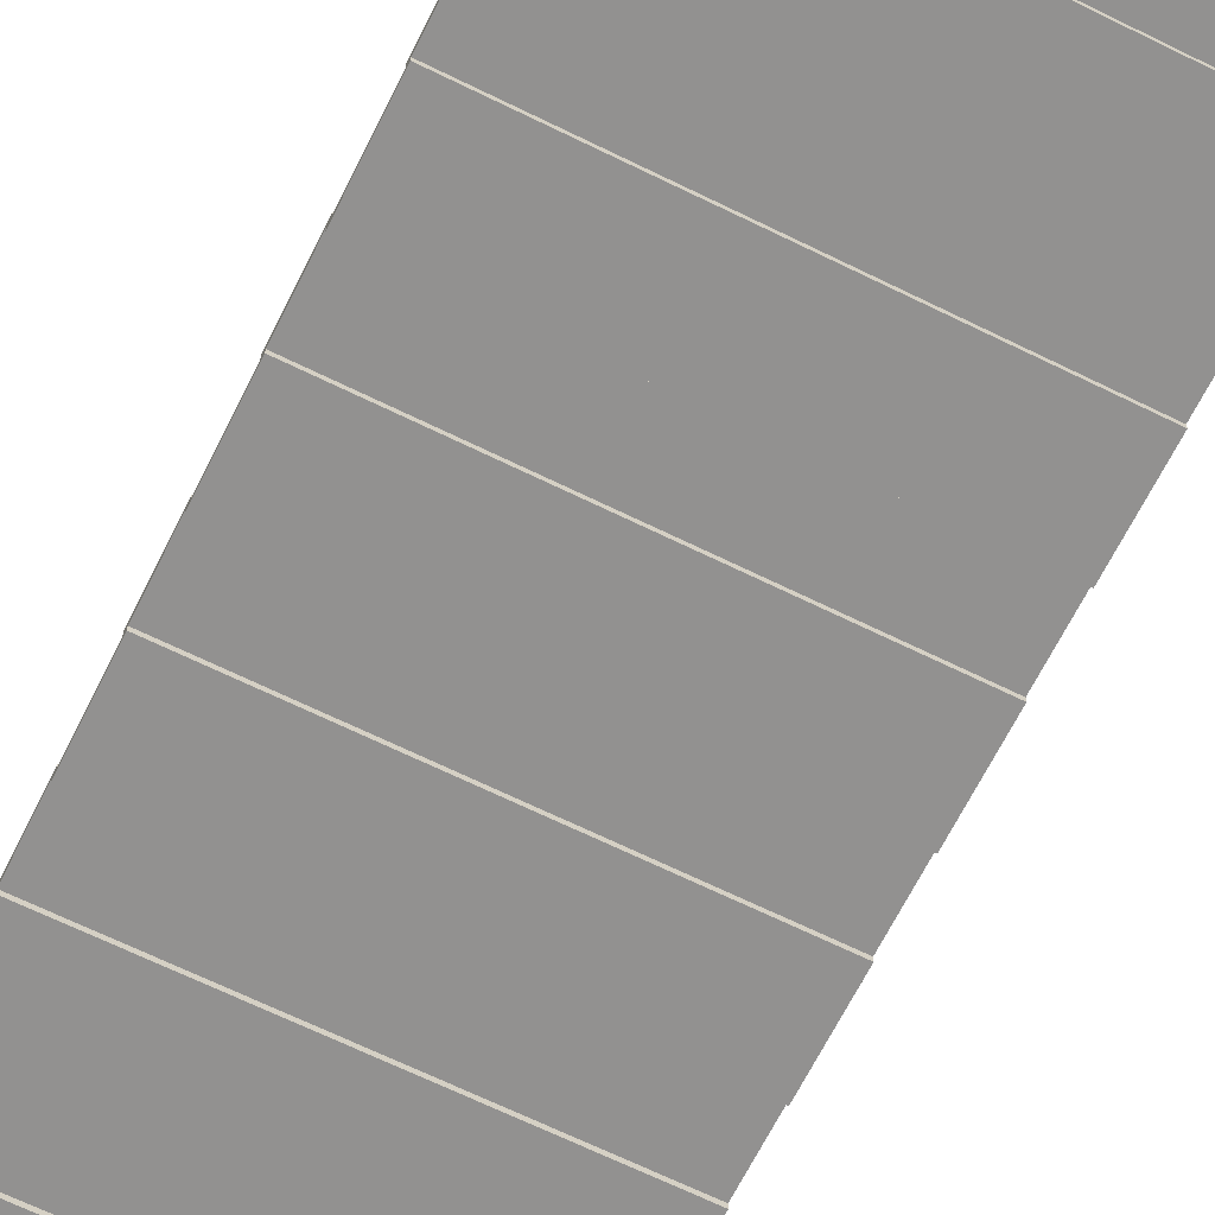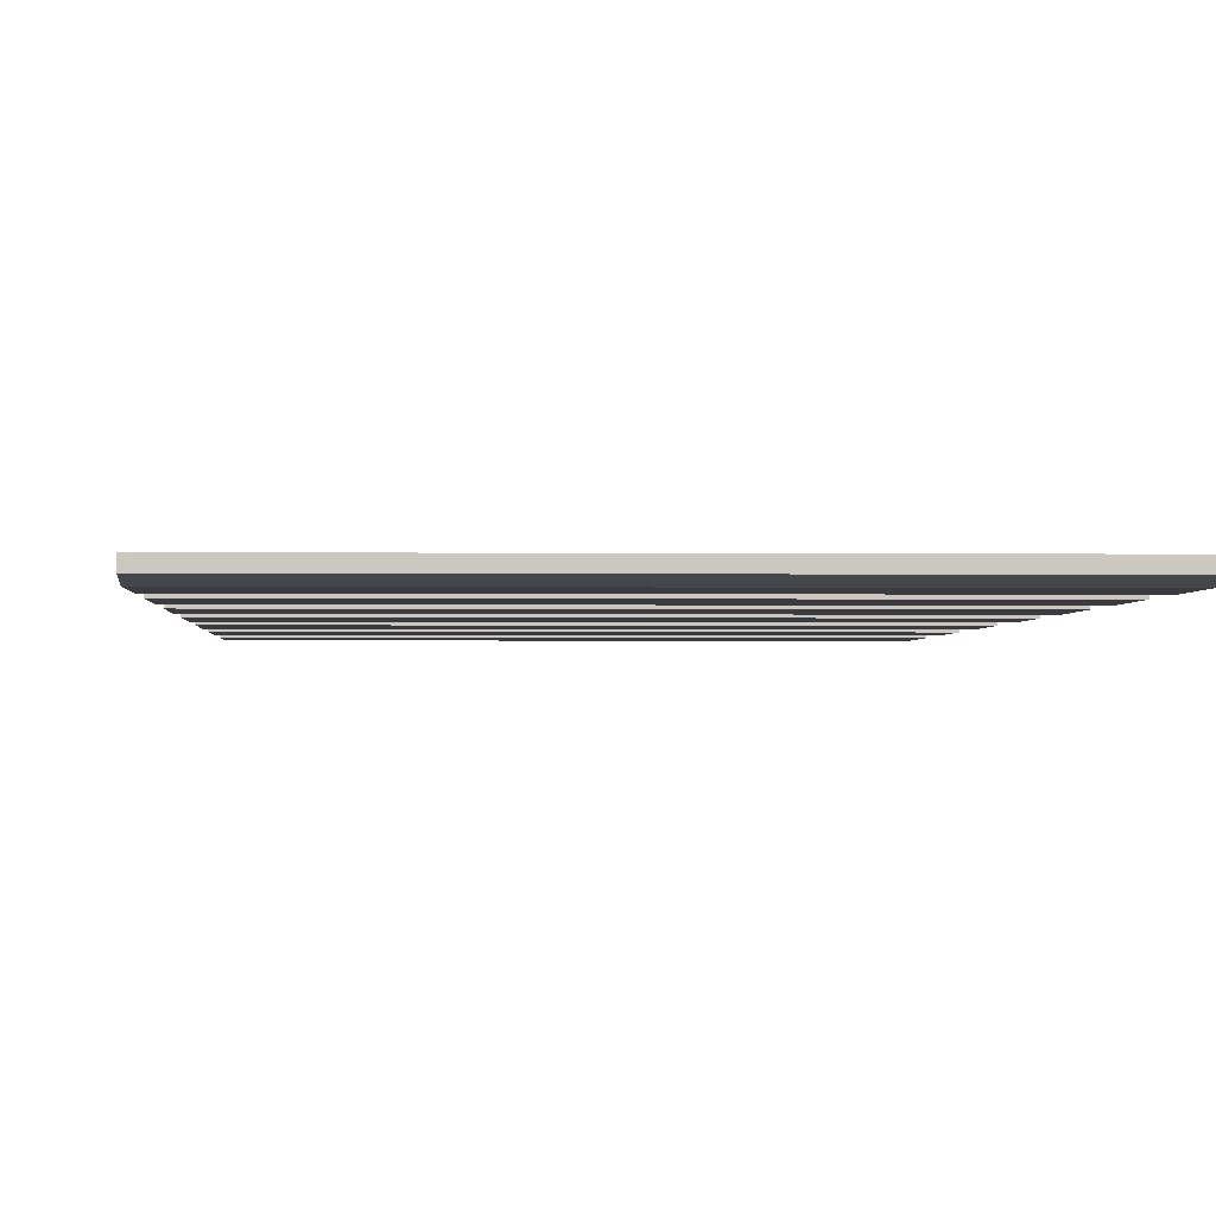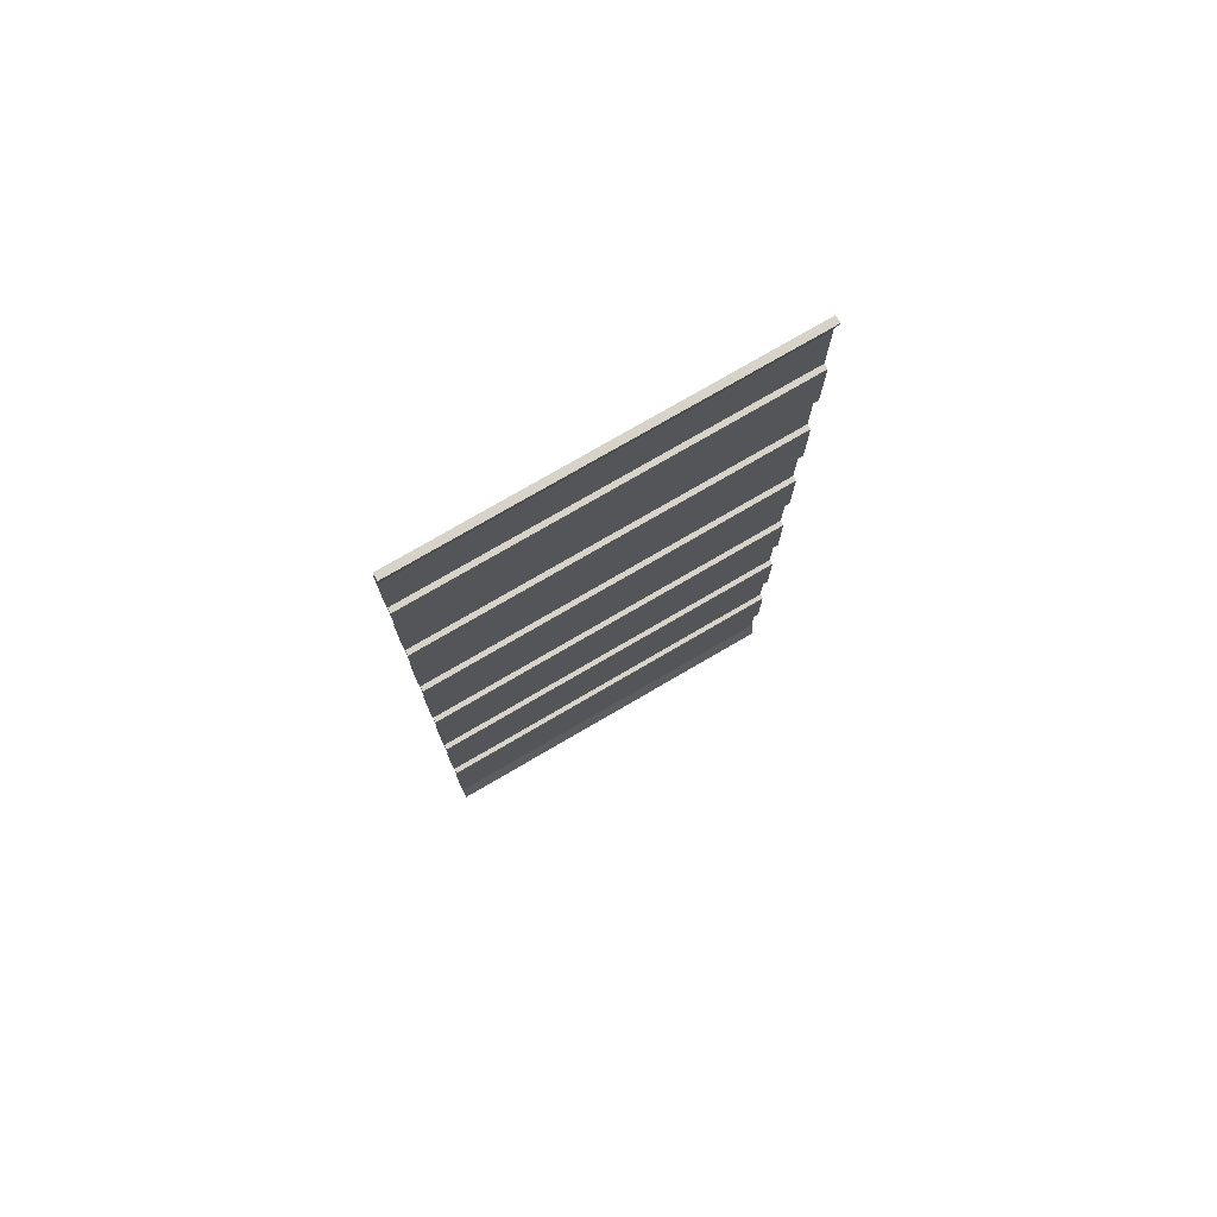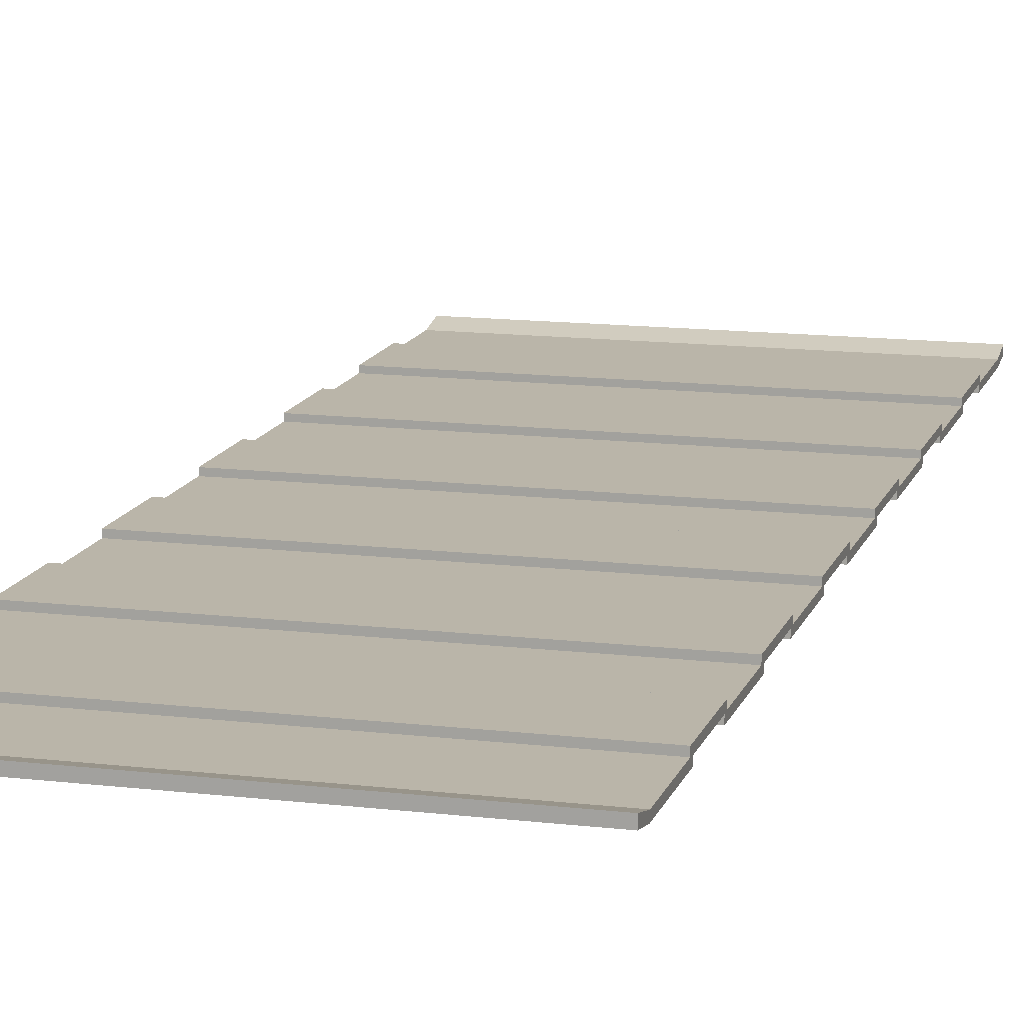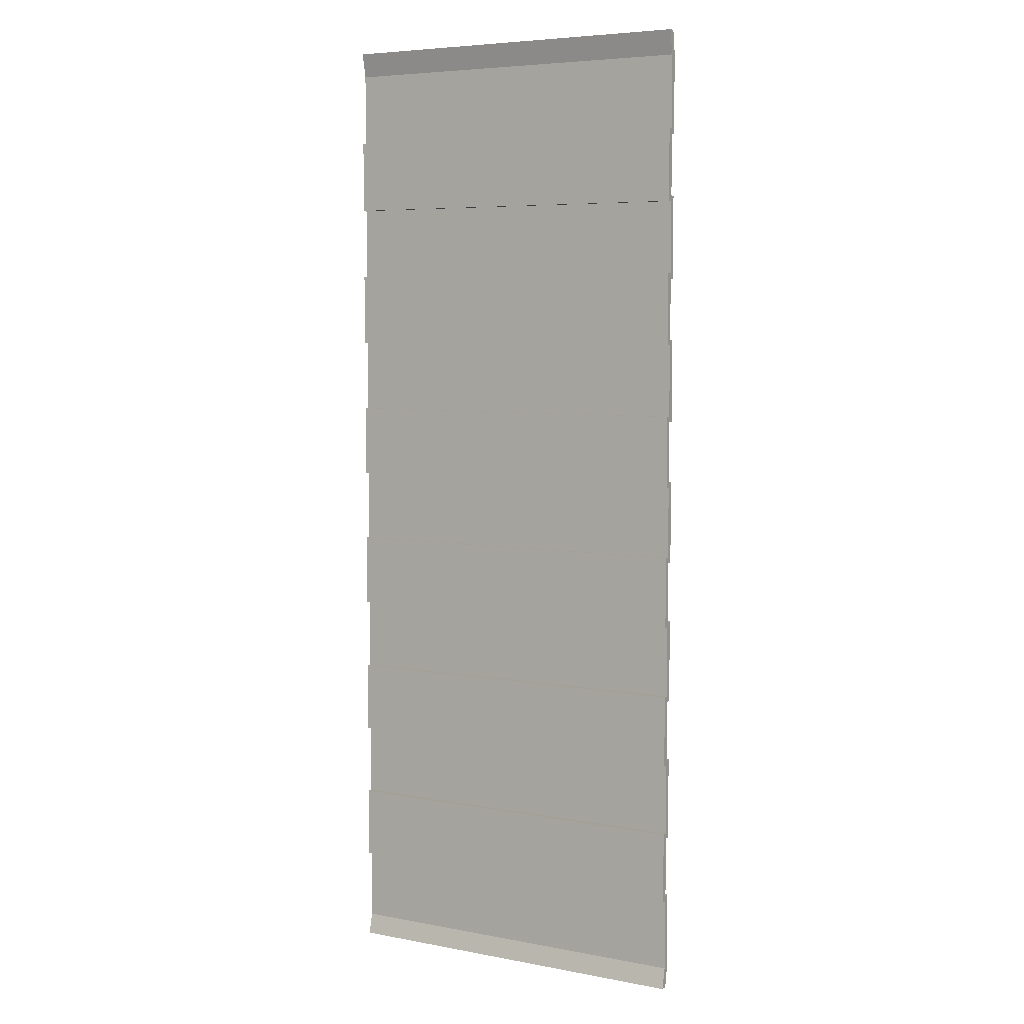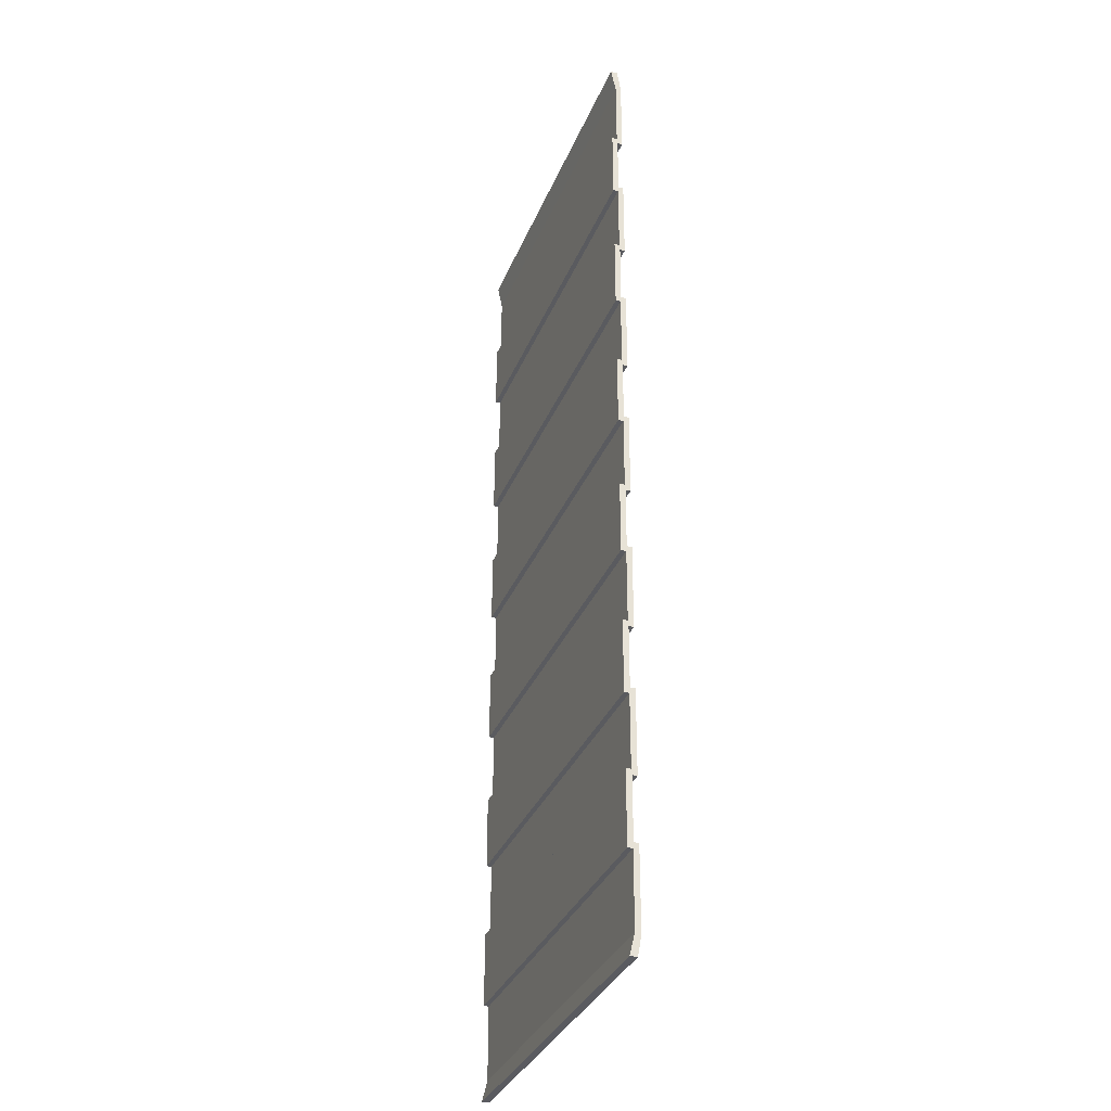
<metadata>
{"format":"obj","ext":"obj","renderer":"f3d","projection":"perspective","resolution":1024,"background":"white","views":[{"elev":-66.1,"azim":153.6,"up":"+Y"},{"elev":-1.5,"azim":-2.6,"up":"+Y"},{"elev":76.7,"azim":149.8,"up":"+Z"},{"elev":13.5,"azim":-164.8,"up":"+Y"},{"elev":5.9,"azim":-150.2,"up":"+Z"},{"elev":-33.5,"azim":-110.0,"up":"+Z"}]}
</metadata>
<code>
g default
v 3.299 0.1628 8.787
v 3.299 0.1628 7.064
v 3.299 0.1628 5.771
v 3.299 0.1628 4.479
v 3.299 0.1628 3.186
v 3.299 0.1628 1.893
v 3.299 0.1628 0.6004
v 3.299 0.1628 -0.6924
v 3.299 0.1628 -1.985
v 3.299 0.1628 -3.278
v 3.299 0.1628 -4.571
v 3.299 0.1628 -5.863
v 3.299 0.1628 -7.156
v 3.299 0.1628 -8.822
v 3.299 0.07393 8.357
v 3.299 0.07393 7.064
v 3.299 0.07393 5.771
v 3.299 0.07393 4.479
v 3.299 0.07393 3.186
v 3.299 0.07392 1.893
v 3.299 0.07392 0.6004
v 3.299 0.07393 -0.6924
v 3.299 0.07393 -1.985
v 3.299 0.07393 -3.278
v 3.299 0.07393 -4.571
v 3.299 0.07393 -5.863
v 3.299 0.07393 -7.156
v 3.299 0.07393 -8.449
v 3.299 -0.02607 8.367
v 3.299 -0.02607 6.964
v 3.299 0.06279 6.964
v 3.299 0.06279 5.871
v 3.299 -0.02607 5.871
v 3.299 -0.02607 4.379
v 3.299 0.06279 4.379
v 3.299 0.06279 3.286
v 3.299 -0.02607 3.286
v 3.299 -0.02608 1.793
v 3.299 0.06278 1.793
v 3.299 0.06278 0.7004
v 3.299 -0.02608 0.7004
v 3.299 -0.02607 -0.7924
v 3.299 0.06279 -0.7924
v 3.299 0.06279 -1.885
v 3.299 -0.02607 -1.885
v 3.299 -0.02607 -3.378
v 3.299 0.06279 -3.378
v 3.299 0.06279 -4.471
v 3.299 -0.02607 -4.471
v 3.299 -0.02607 -5.963
v 3.299 0.0628 -5.963
v 3.299 0.06279 -7.056
v 3.299 -0.02607 -7.056
v 3.299 -0.02592 -8.461
v 3.299 0.03976 8.787
v 3.299 0.03605 -8.822
v -3.299 -0.02607 8.368
v -3.299 -0.02607 6.964
v -3.299 0.03963 8.787
v -3.299 0.1628 8.787
v -3.299 0.07393 8.357
v -3.299 0.07393 7.064
v -3.299 0.1628 7.064
v -3.299 0.1628 5.771
v -3.299 0.07392 5.771
v -3.299 0.07392 4.479
v -3.299 0.1628 4.479
v -3.299 0.1628 3.186
v -3.299 0.07393 3.186
v -3.299 0.07393 1.893
v -3.299 0.1628 1.893
v -3.299 0.1628 0.6004
v -3.299 0.07393 0.6004
v -3.299 0.07393 -0.6924
v -3.299 0.1628 -0.6924
v -3.299 0.1628 -1.985
v -3.299 0.07393 -1.985
v -3.299 0.07393 -3.278
v -3.299 0.1628 -3.278
v -3.299 0.1628 -4.571
v -3.299 0.07393 -4.571
v -3.299 0.07393 -5.863
v -3.299 0.1628 -5.863
v -3.299 0.1628 -7.156
v -3.299 0.07393 -7.156
v -3.299 0.07392 -8.449
v -3.299 0.1628 -8.822
v -3.299 0.036 -8.822
v -3.299 -0.02608 -8.461
v -3.299 -0.02607 -7.056
v -3.299 0.06279 -7.056
v -3.299 0.06279 -5.963
v -3.299 -0.02607 -5.963
v -3.299 -0.02607 -4.471
v -3.299 0.06279 -4.471
v -3.299 0.06279 -3.378
v -3.299 -0.02607 -3.378
v -3.299 -0.02607 -1.885
v -3.299 0.0628 -1.885
v -3.299 0.06279 -0.7924
v -3.299 -0.02607 -0.7924
v -3.299 -0.02608 0.7004
v -3.299 0.06279 0.7004
v -3.299 0.06279 1.793
v -3.299 -0.02607 1.793
v -3.299 -0.02607 3.286
v -3.299 0.06279 3.286
v -3.299 0.06278 4.379
v -3.299 -0.02608 4.379
v -3.299 -0.02608 5.871
v -3.299 0.06278 5.871
v -3.299 0.06279 6.964
g polySurface14 polySurface13 polySurface11 polySurface8 pPlane3
f 29 57 58 30
f 31 112 111 32
f 33 110 109 34
f 35 108 107 36
f 37 106 105 38
f 39 104 103 40
f 41 102 101 42
f 43 100 99 44
f 45 98 97 46
f 47 96 95 48
f 49 94 93 50
f 51 92 91 52
f 53 90 89 54
f 55 59 57 29
f 112 31 30 58
f 32 111 110 33
f 108 35 34 109
f 36 107 106 37
f 104 39 38 105
f 40 103 102 41
f 100 43 42 101
f 44 99 98 45
f 96 47 46 97
f 48 95 94 49
f 92 51 50 93
f 52 91 90 53
f 88 56 54 89
f 15 16 62 61
f 2 3 64 63
f 17 18 66 65
f 4 5 68 67
f 19 20 70 69
f 6 7 72 71
f 21 22 74 73
f 8 9 76 75
f 23 24 78 77
f 10 11 80 79
f 25 26 82 81
f 12 13 84 83
f 27 28 86 85
f 1 15 61 60
f 63 62 16 2
f 3 17 65 64
f 67 66 18 4
f 5 19 69 68
f 71 70 20 6
f 7 21 73 72
f 75 74 22 8
f 9 23 77 76
f 79 78 24 10
f 11 25 81 80
f 83 82 26 12
f 13 27 85 84
f 87 86 28 14
f 87 14 56 88
f 1 60 59 55
f 86 87 88 89
f 85 86 89 90
f 84 85 90 91
f 83 84 91 92
f 82 83 92 93
f 81 82 93 94
f 80 81 94 95
f 79 80 95 96
f 78 79 96 97
f 77 78 97 98
f 76 77 98 99
f 75 76 99 100
f 74 75 100 101
f 73 74 101 102
f 72 73 102 103
f 71 72 103 104
f 70 71 104 105
f 69 70 105 106
f 68 69 106 107
f 67 68 107 108
f 108 109 66 67
f 65 66 109 110
f 64 65 110 111
f 63 64 111 112
f 62 63 112 58
f 61 62 58 57
f 60 61 57 59
f 15 1 55 29
f 16 15 29 30
f 2 16 30 31
f 3 2 31 32
f 17 3 32 33
f 18 17 33 34
f 4 18 34 35
f 5 4 35 36
f 19 5 36 37
f 20 19 37 38
f 6 20 38 39
f 7 6 39 40
f 21 7 40 41
f 22 21 41 42
f 8 22 42 43
f 9 8 43 44
f 44 45 23 9
f 24 23 45 46
f 10 24 46 47
f 11 10 47 48
f 25 11 48 49
f 26 25 49 50
f 12 26 50 51
f 13 12 51 52
f 52 53 27 13
f 28 27 53 54
f 14 28 54 56

</code>
